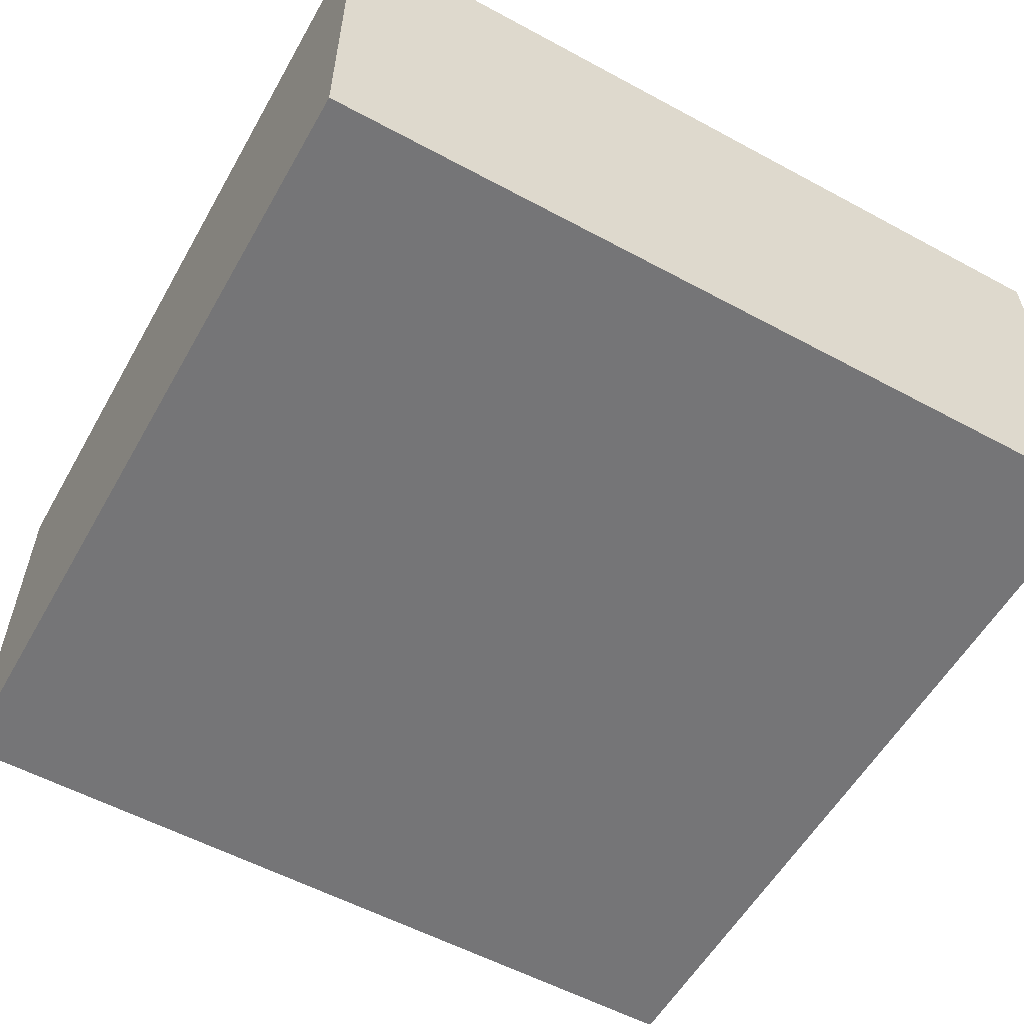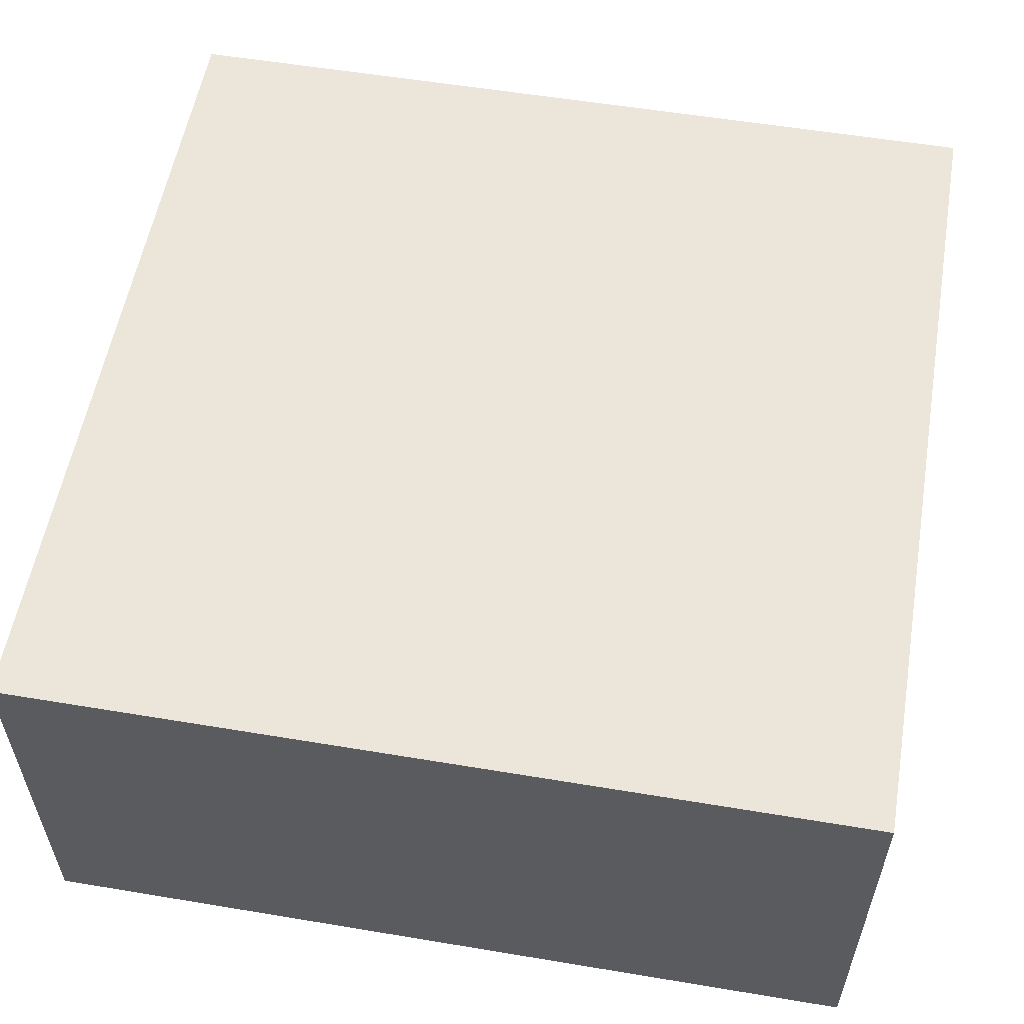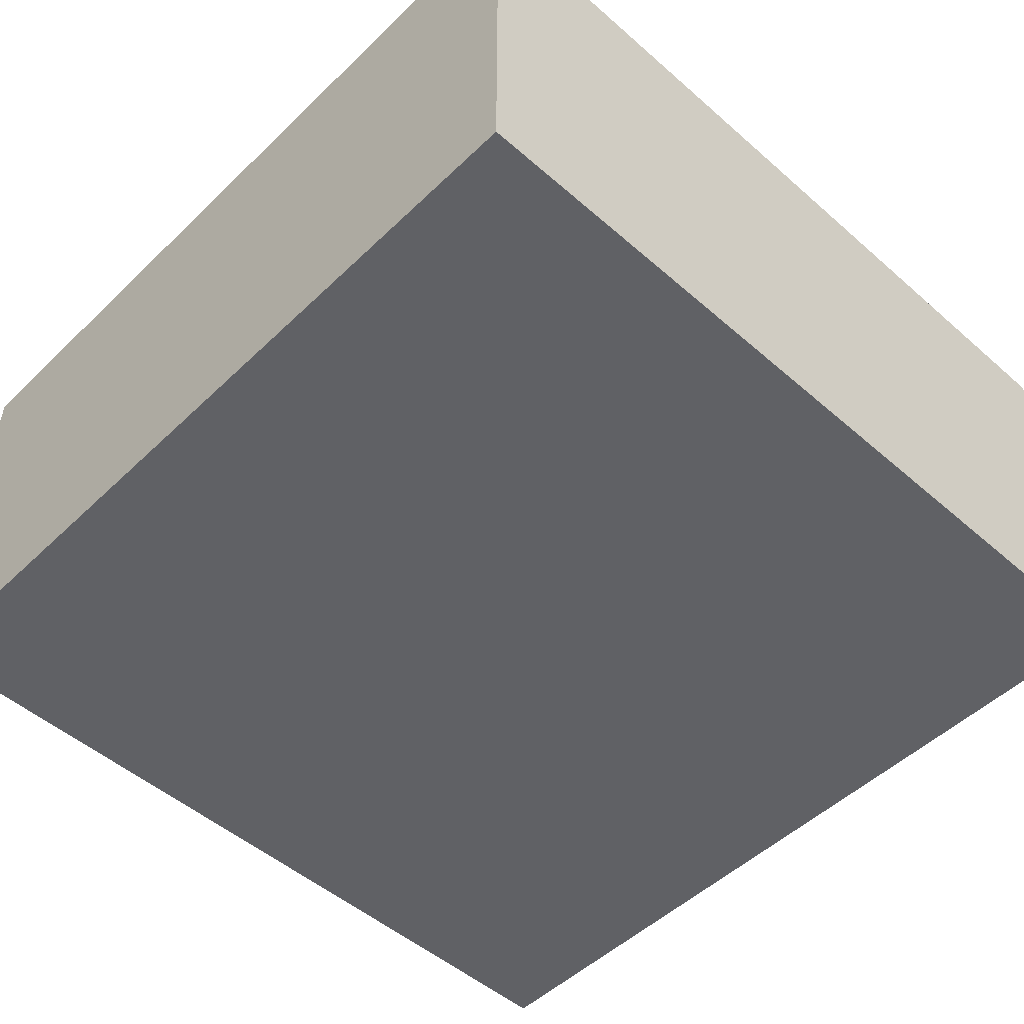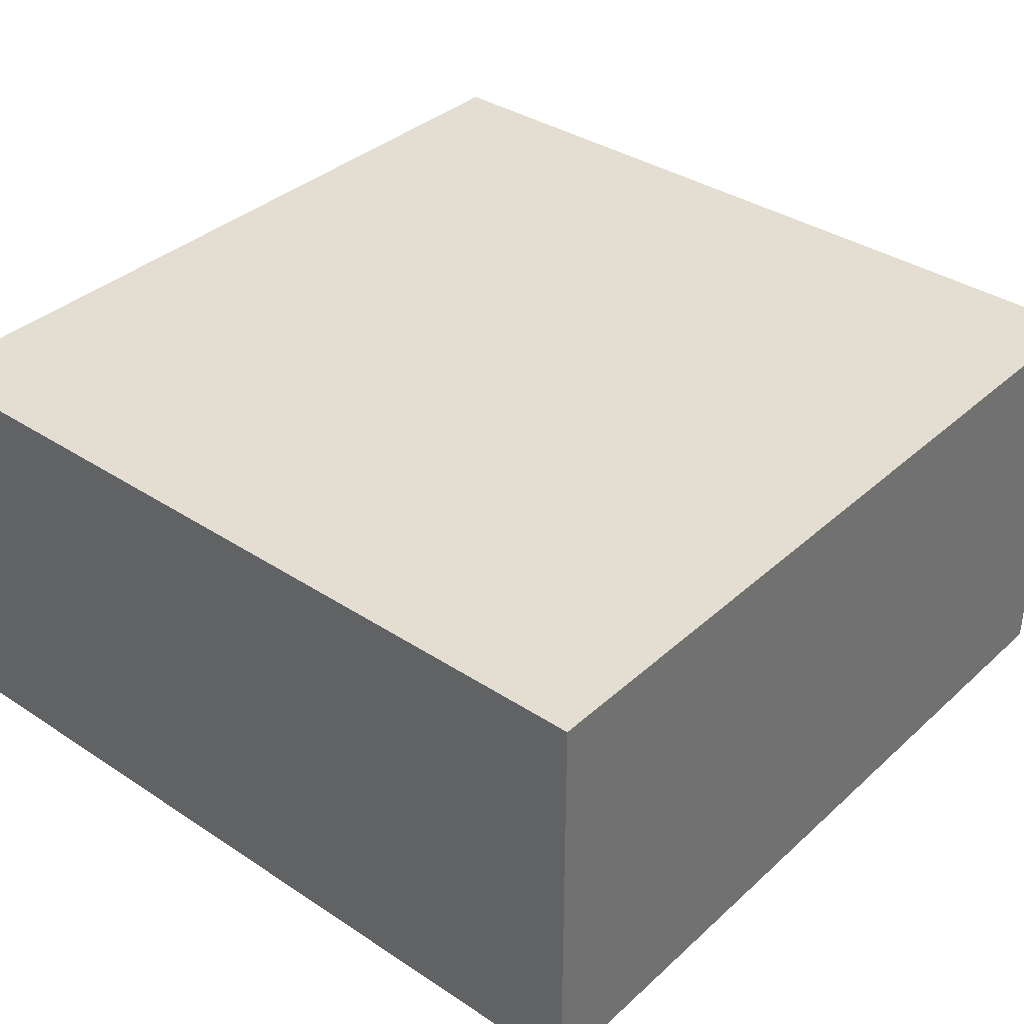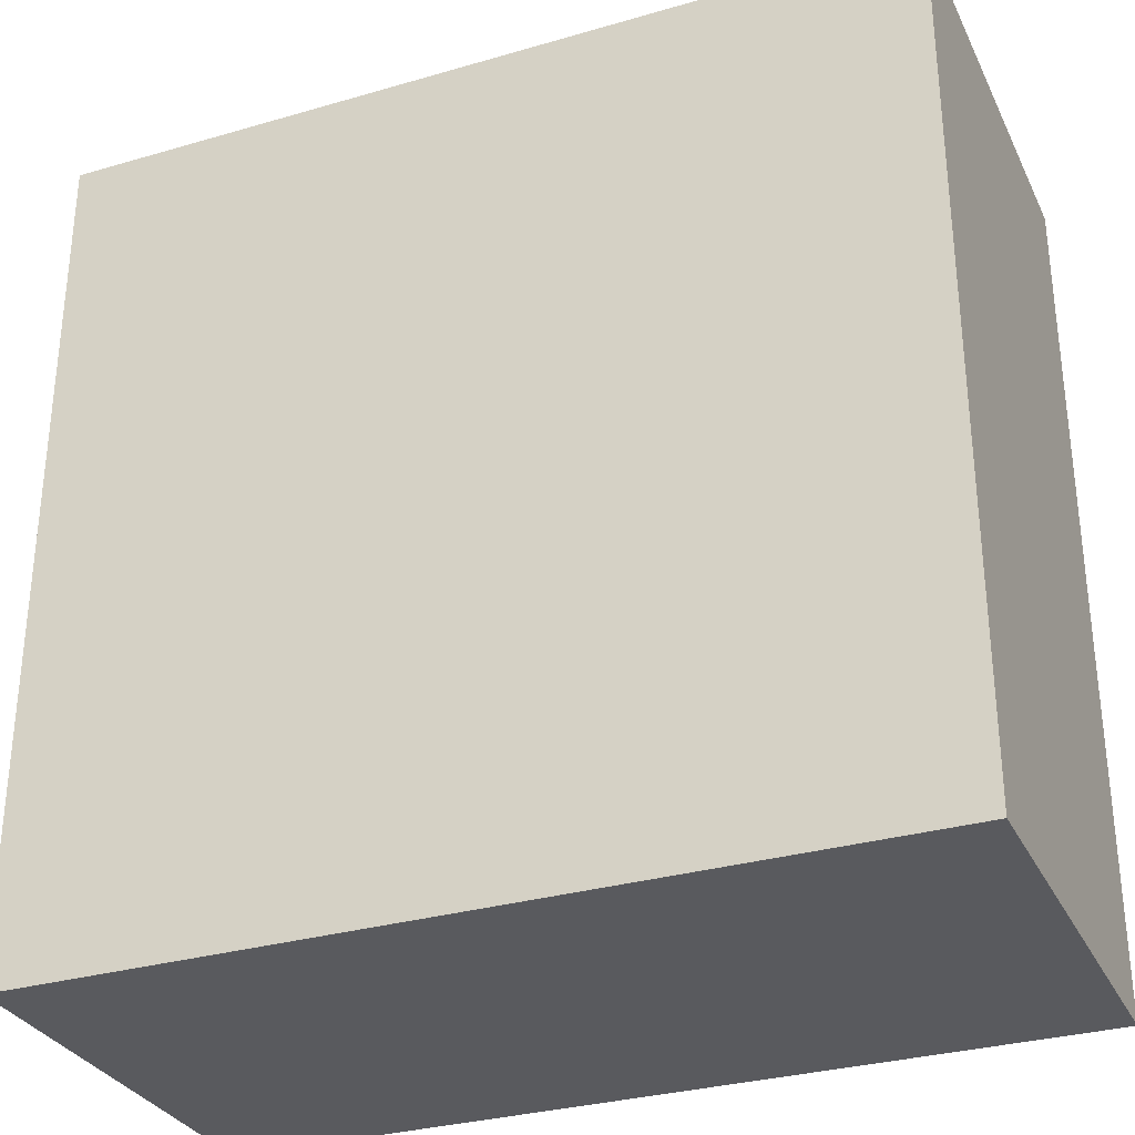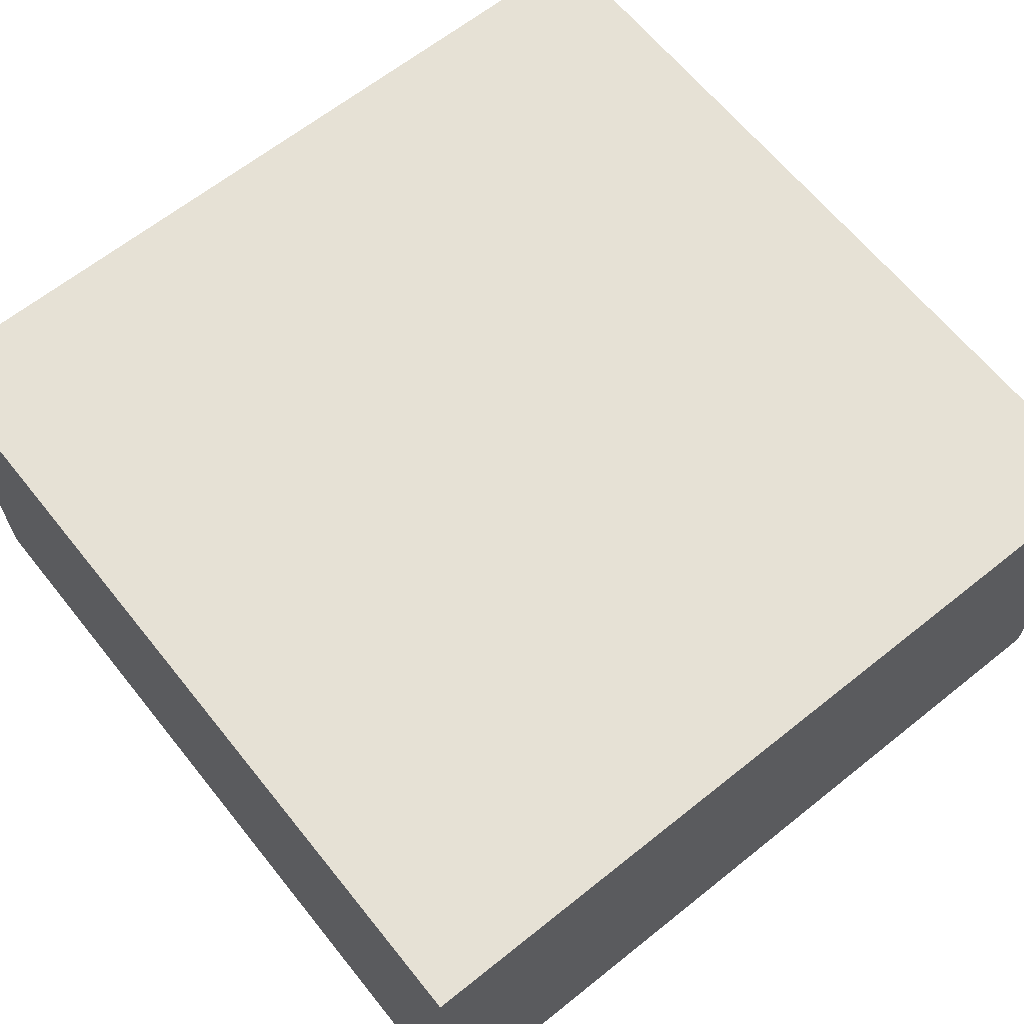
<metadata>
{"format":"obj","ext":"obj","renderer":"f3d","projection":"perspective","resolution":1024,"background":"white","views":[{"elev":-56.6,"azim":60.6,"up":"+Y"},{"elev":56.2,"azim":-170.1,"up":"+Y"},{"elev":-50.4,"azim":136.3,"up":"+Y"},{"elev":36.3,"azim":-49.4,"up":"+Y"},{"elev":-31.2,"azim":22.5,"up":"+Z"},{"elev":64.6,"azim":-128.8,"up":"+Y"}]}
</metadata>
<code>
o box_8x8x4_box_8x8x4_mesh
v 0 0.5 0
v 1 0.5 0
v 0 -0.5 0
v 0 -0.5 -1
v -1 -0.5 1
v 1 -0.5 0
v 0 -0.5 1
v 1 -0.5 1
v 1 0.5 1
v -0 0.5 1
v -1 0.5 1
v -0 0.5 -1
v 1 0.5 -1
v 1 -0.5 -1
v -1 0.5 0
v -1 -0.5 0
v -1 -0.5 -1
v -1 0.5 -1
f 10 15 11
f 9 1 10
f 1 18 15
f 2 12 1
f 4 16 17
f 14 3 4
f 3 5 16
f 6 7 3
f 9 7 8
f 10 5 7
f 18 4 17
f 12 14 4
f 8 2 9
f 6 13 2
f 11 16 5
f 15 17 16
f 10 1 15
f 9 2 1
f 1 12 18
f 2 13 12
f 4 3 16
f 14 6 3
f 3 7 5
f 6 8 7
f 9 10 7
f 10 11 5
f 18 12 4
f 12 13 14
f 8 6 2
f 6 14 13
f 11 15 16
f 15 18 17

</code>
